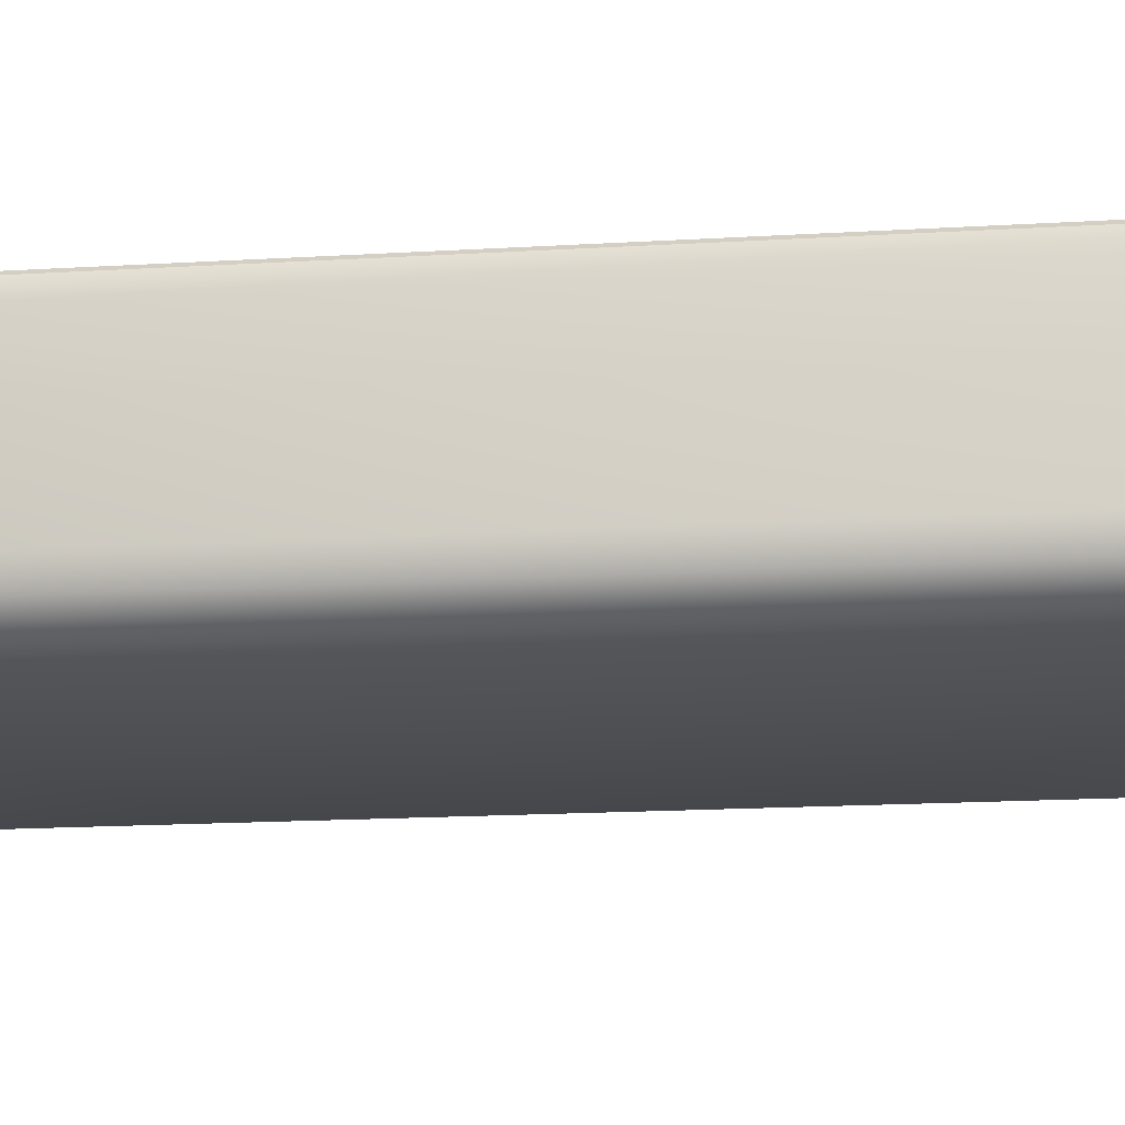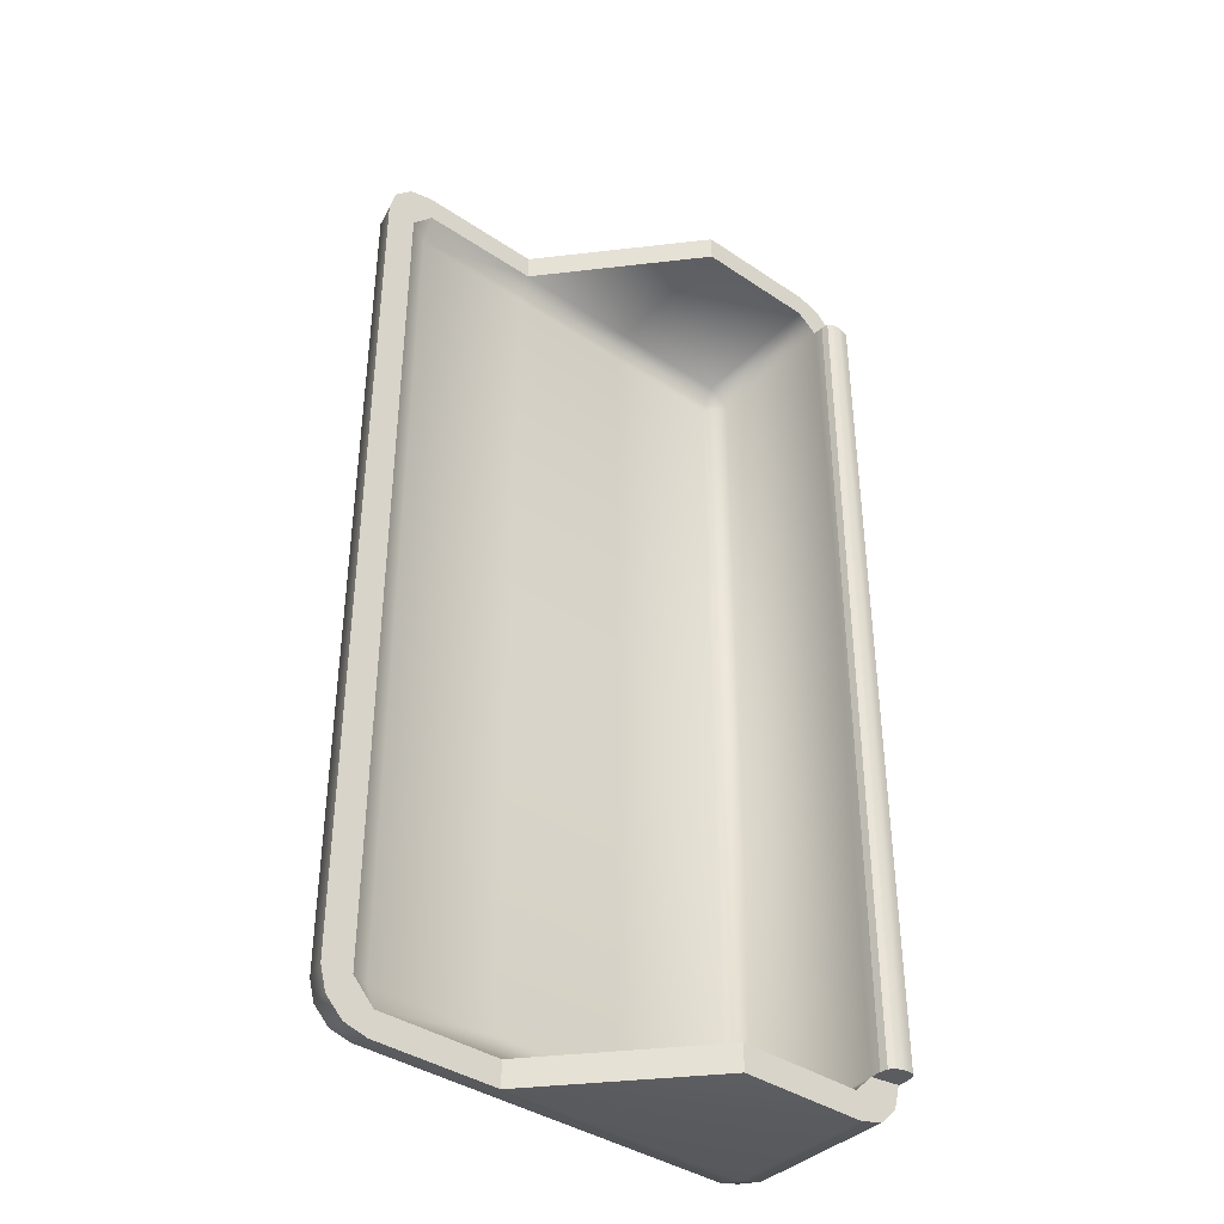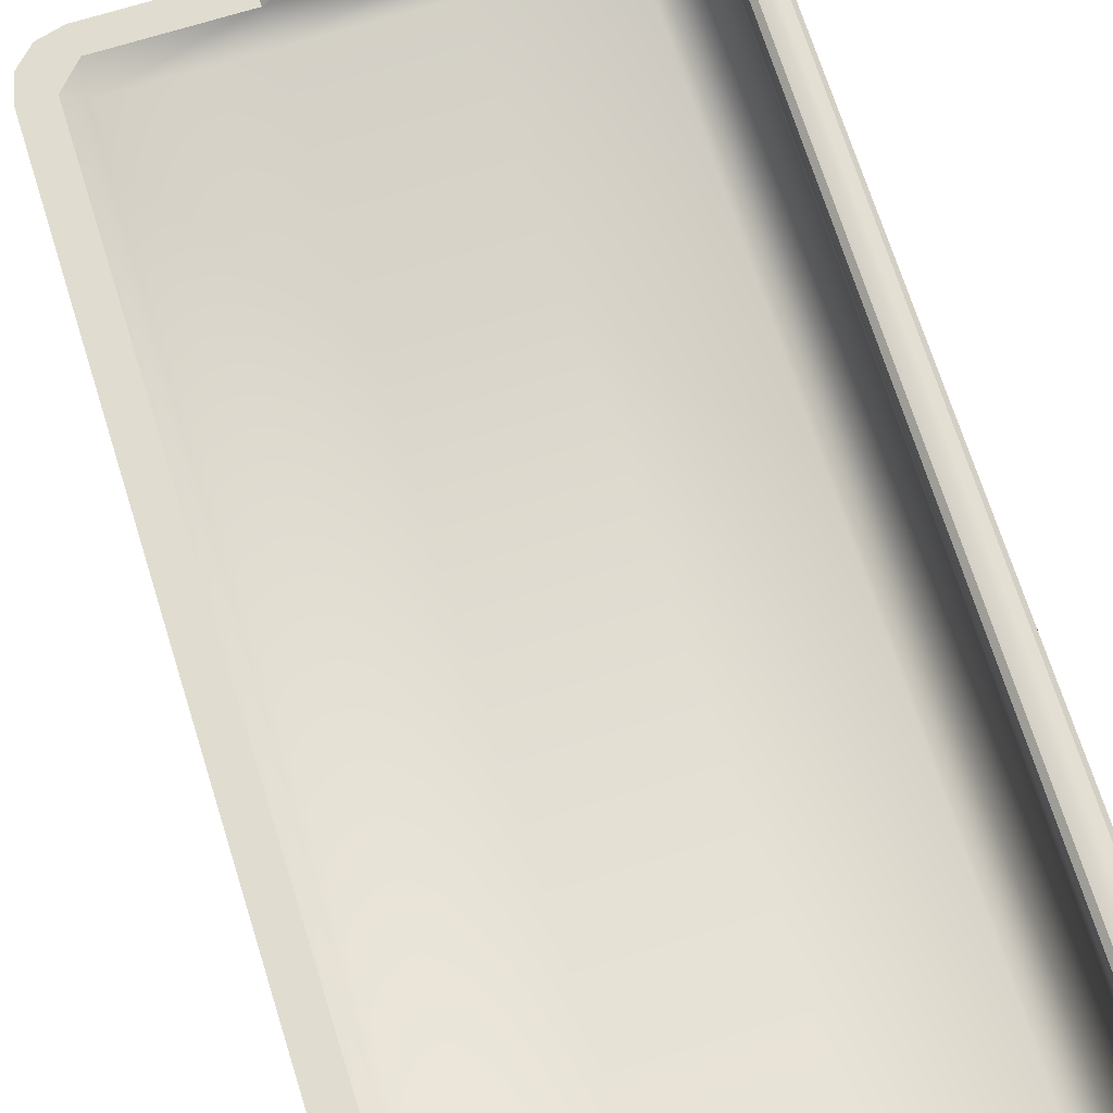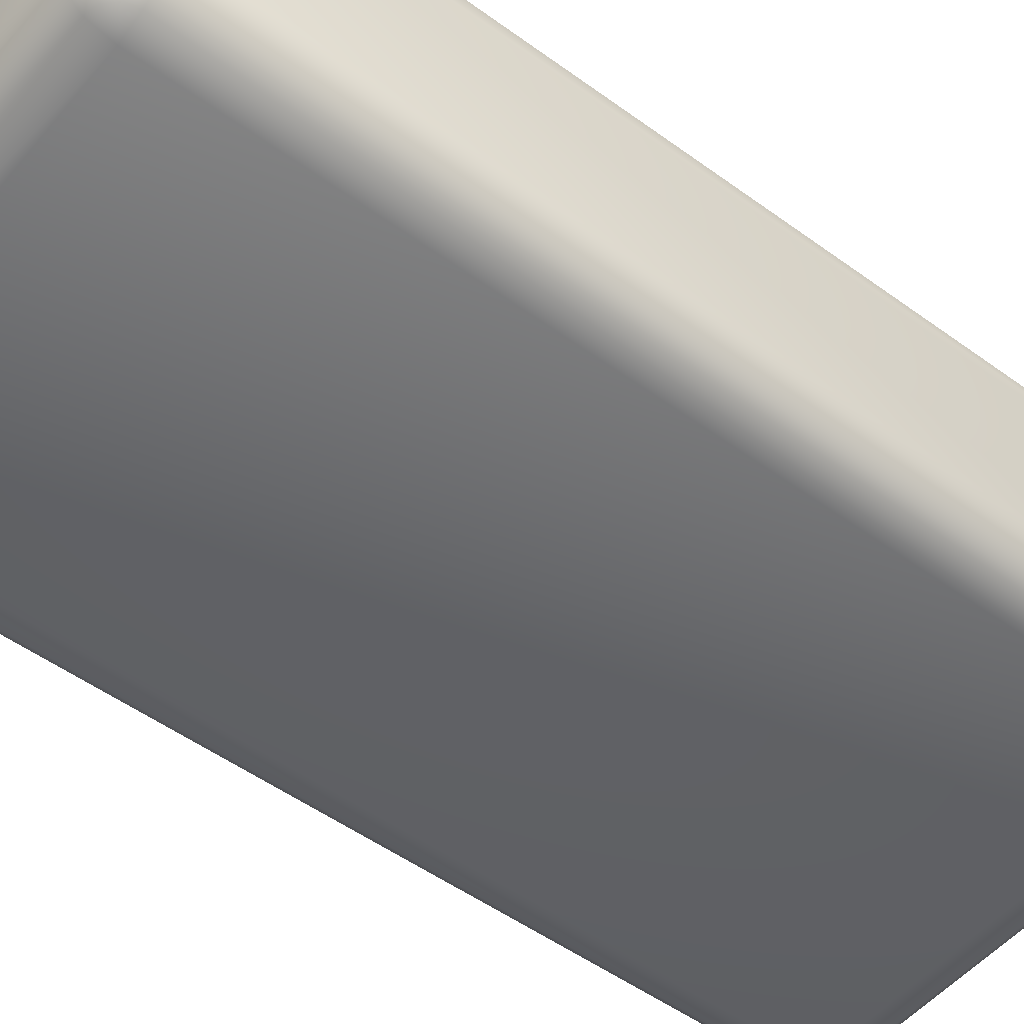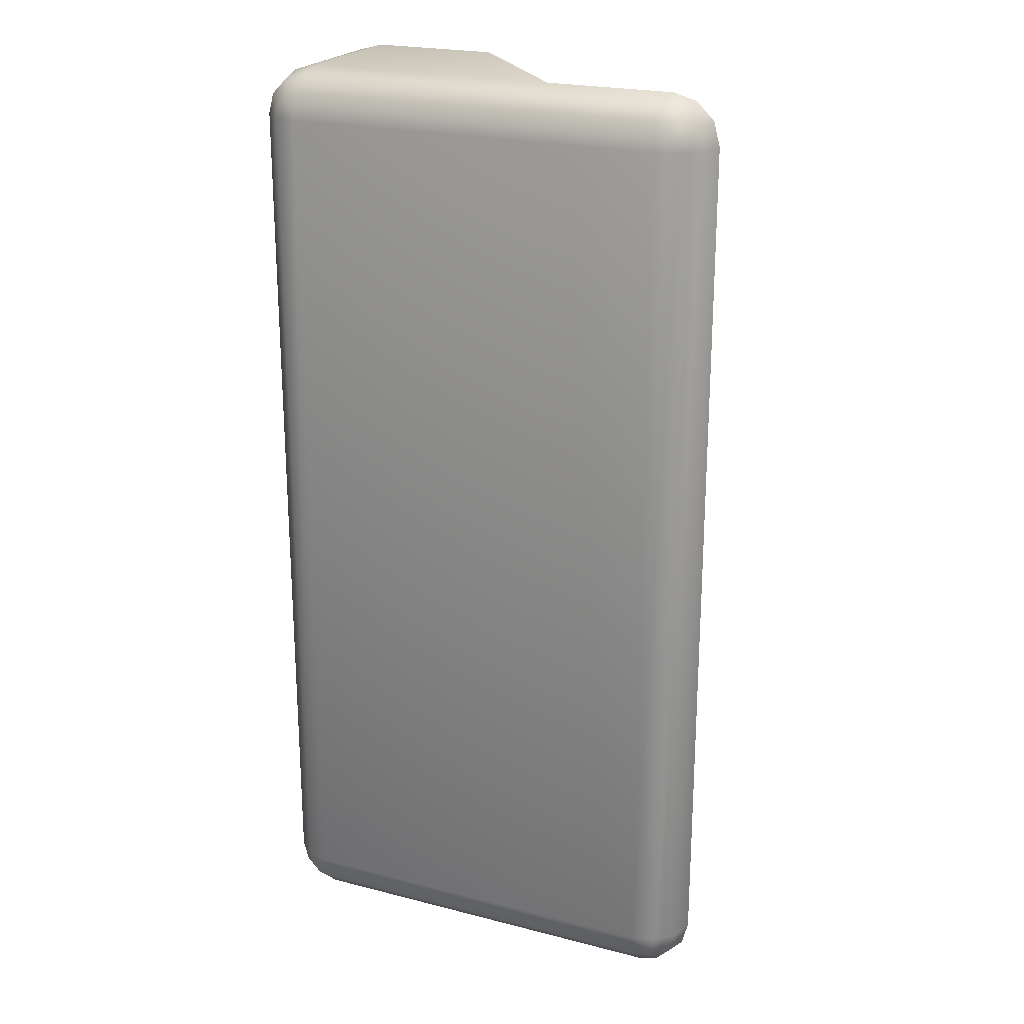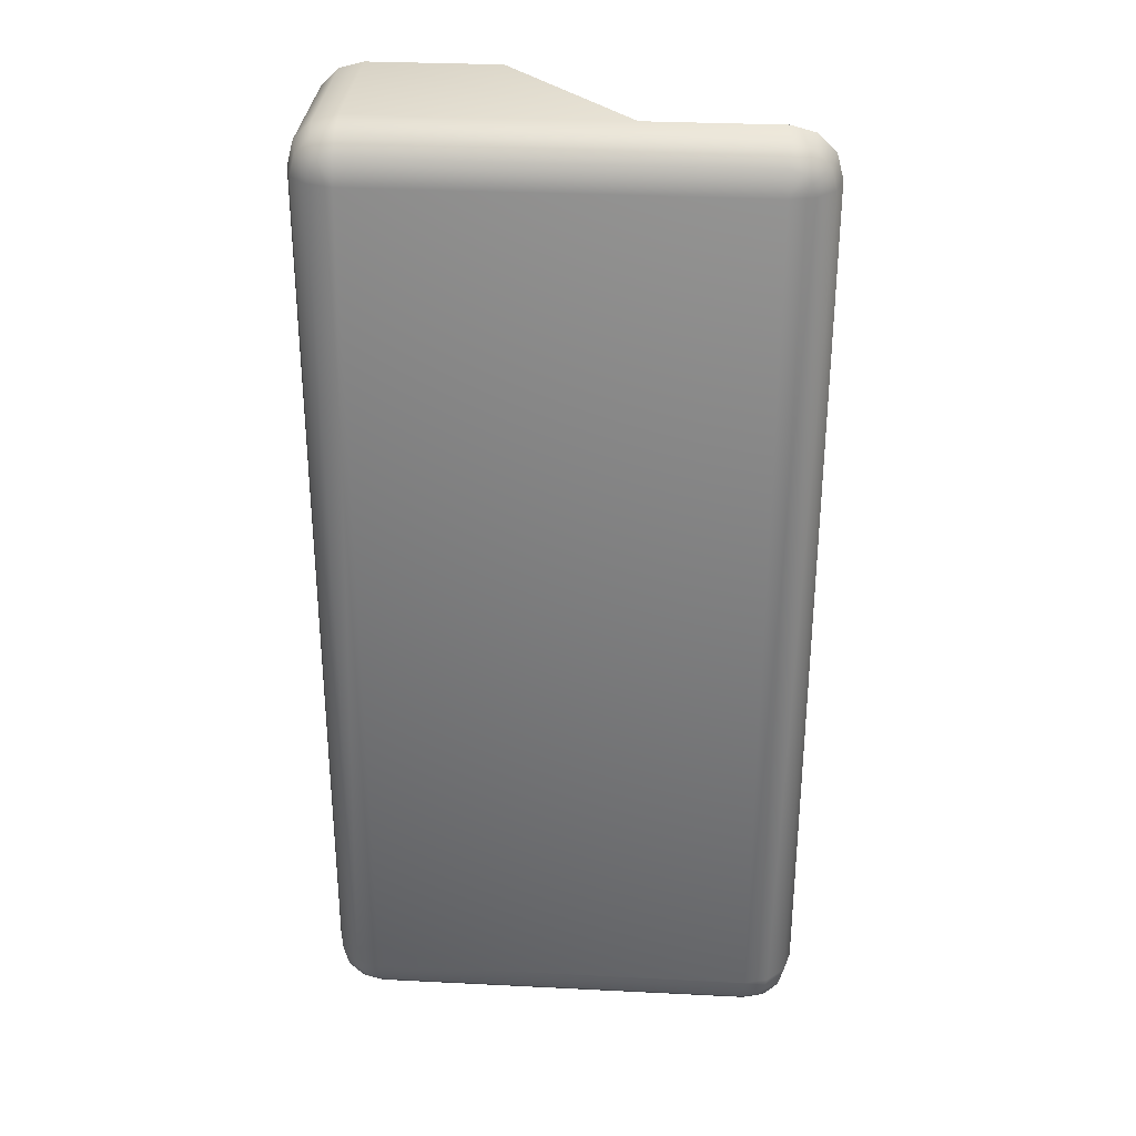
<metadata>
{"format":"obj","ext":"obj","renderer":"f3d","projection":"perspective","resolution":1024,"background":"white","views":[{"elev":-18.0,"azim":96.6,"up":"+Z"},{"elev":-39.0,"azim":-40.1,"up":"+Y"},{"elev":69.6,"azim":-17.4,"up":"+Z"},{"elev":-51.1,"azim":51.5,"up":"+Z"},{"elev":22.3,"azim":-156.0,"up":"+Y"},{"elev":31.0,"azim":-175.9,"up":"+Y"}]}
</metadata>
<code>
g ChamferBox001
v 9.837 -19.55 2.005
v 9.837 -19.55 8.005
v 8.837 -19.82 8.005
v 8.837 -19.82 2.005
v 10.57 -18.82 2.005
v 10.57 -18.82 8.005
v 10.84 -17.82 2.005
v 10.84 -17.82 8.005
v 10.84 18.18 2.005
v 10.84 18.18 8.005
v 10.57 19.18 2.005
v 10.57 19.18 8.005
v 9.837 19.91 2.005
v 9.837 19.91 8.005
v 8.837 20.18 2.005
v 8.837 20.18 8.005
v -1.83 20.18 2.005
v 3.503 20.18 8.005
v -8.029 19.68 1.005
v -8.163 19.91 2.005
v -7.163 20.18 2.005
v -7.163 19.91 1.005
v -8.663 19.05 1.005
v -8.895 19.18 2.005
v -8.895 18.18 1.005
v -9.163 18.18 2.005
v -8.895 -17.82 1.005
v -9.163 -17.82 2.005
v -8.663 -18.69 1.005
v -8.895 -18.82 2.005
v -8.029 -19.32 1.005
v -8.163 -19.55 2.005
v -7.163 -19.55 1.005
v -7.163 -19.82 2.005
v 8.837 -19.55 1.005
v -1.83 -19.82 2.005
v 9.703 -19.32 1.005
v 10.34 -18.69 1.005
v 10.57 -17.82 1.005
v 10.57 18.18 1.005
v 10.34 19.05 1.005
v 9.703 19.68 1.005
v 8.837 19.91 1.005
v -7.663 19.05 0.2729
v -7.163 19.18 0.2729
v -8.029 18.68 0.2729
v -8.163 18.18 0.2729
v -8.163 -17.82 0.2729
v -8.029 -18.32 0.2729
v -7.663 -18.69 0.2729
v -7.163 -18.82 0.2729
v 8.837 -18.82 0.2729
v 9.337 -18.69 0.2729
v 9.703 -18.32 0.2729
v 9.837 -17.82 0.2729
v 9.837 18.18 0.2729
v 9.703 18.68 0.2729
v 9.337 19.05 0.2729
v 8.837 19.18 0.2729
v -7.163 18.18 0.005
v -7.163 -17.82 0.005
v 8.837 -17.82 0.005
v 8.837 18.18 0.005
v 3.503 -19.82 8.005
v -7.013 17.98 1.486
v -7.015 -17.62 1.486
v -1.83 -17.62 1.486
v -1.83 17.98 1.486
v 3.682 -17.62 1.486
v 3.682 17.98 1.486
v 8.697 -17.62 1.486
v 8.771 17.98 1.486
v 9.474 -17.96 8.005
v 8.692 -18.72 8.005
v 10.3 -17.88 8.991
v 10.3 18.27 8.991
v 10.12 18.31 8.991
v 10.01 -17.91 8.991
v 8.692 19.08 8.005
v 9.585 18.4 8.005
v 3.503 19.08 8.005
v -1.83 19.08 2.005
v -7.019 19.08 2.005
v -7.912 18.12 2.005
v -7.912 -17.77 2.005
v -7.019 -18.72 2.005
v -1.83 -18.72 2.005
v 3.503 -18.72 8.005
v 3.682 -18.72 2.005
v 8.87 -18.72 2.005
v 9.652 -17.96 2.005
v 9.763 18.4 2.005
v 8.87 19.08 2.005
v 3.682 19.08 2.005
v 10.84 18.18 8.45
v 10.84 -17.82 8.45
v 9.585 18.4 8.45
v 9.644 18.39 8.751
v 9.822 18.36 8.931
v 10.6 18.22 8.931
v 10.78 18.19 8.751
v 9.474 -17.96 8.45
v 10.78 -17.83 8.751
v 10.6 -17.84 8.931
v 9.713 -17.94 8.931
v 9.534 -17.95 8.751
f 1 2 3 4
f 5 6 2 1
f 7 8 6 5
f 9 10 8 7
f 11 12 10 9
f 13 14 12 11
f 15 16 14 13
f 16 15 17 18
f 19 20 21 22
f 23 24 20 19
f 25 26 24 23
f 27 28 26 25
f 29 30 28 27
f 31 32 30 29
f 33 34 32 31
f 34 33 35 36
f 35 4 36
f 37 1 4 35
f 38 5 1 37
f 39 7 5 38
f 40 9 7 39
f 41 11 9 40
f 42 13 11 41
f 43 15 13 42
f 15 43 22 17
f 22 21 17
f 44 19 22 45
f 46 23 19 44
f 47 25 23 46
f 48 27 25 47
f 49 29 27 48
f 50 31 29 49
f 51 33 31 50
f 52 35 33 51
f 53 37 35 52
f 54 38 37 53
f 55 39 38 54
f 56 40 39 55
f 57 41 40 56
f 58 42 41 57
f 59 43 42 58
f 45 22 43 59
f 45 60 44
f 44 60 46
f 46 60 47
f 61 48 47 60
f 48 61 49
f 49 61 50
f 50 61 51
f 62 52 51 61
f 52 62 53
f 53 62 54
f 54 62 55
f 63 56 55 62
f 56 63 57
f 57 63 58
f 58 63 59
f 60 45 59 63
f 61 60 63 62
f 36 4 3 64
f 8 10 95 96
f 95 101 103 96
f 65 66 67 68
f 68 67 69 70
f 71 72 70 69
f 87 88 89
f 88 74 90 89
f 74 73 91 90
f 73 80 92 91
f 80 79 93 92
f 79 81 94 93
f 81 82 94
f 80 73 102 97
f 84 85 66 65
f 85 86 66
f 86 87 67 66
f 87 89 69 67
f 89 90 71 69
f 90 91 71
f 91 92 72 71
f 92 93 72
f 93 94 70 72
f 94 82 68 70
f 82 83 65 68
f 83 84 65
f 3 2 73 74
f 2 6 73
f 6 8 73
f 14 16 79 80
f 16 18 81 79
f 17 21 83 82
f 21 20 84 83
f 20 24 84
f 24 26 84
f 26 28 85 84
f 28 30 85
f 30 32 85
f 32 34 86 85
f 34 36 87 86
f 64 3 74 88
f 80 12 14
f 80 10 12
f 75 76 77 78
f 100 76 75 104
f 105 78 77 99
f 18 17 82 81
f 36 64 88 87
f 80 97 98 99
f 80 99 77 10
f 77 76 100 101
f 77 101 95 10
f 8 96 103 104
f 8 104 75 73
f 75 78 105 106
f 75 106 102 73
f 101 100 104 103
f 106 105 99 98
f 102 106 98 97

</code>
